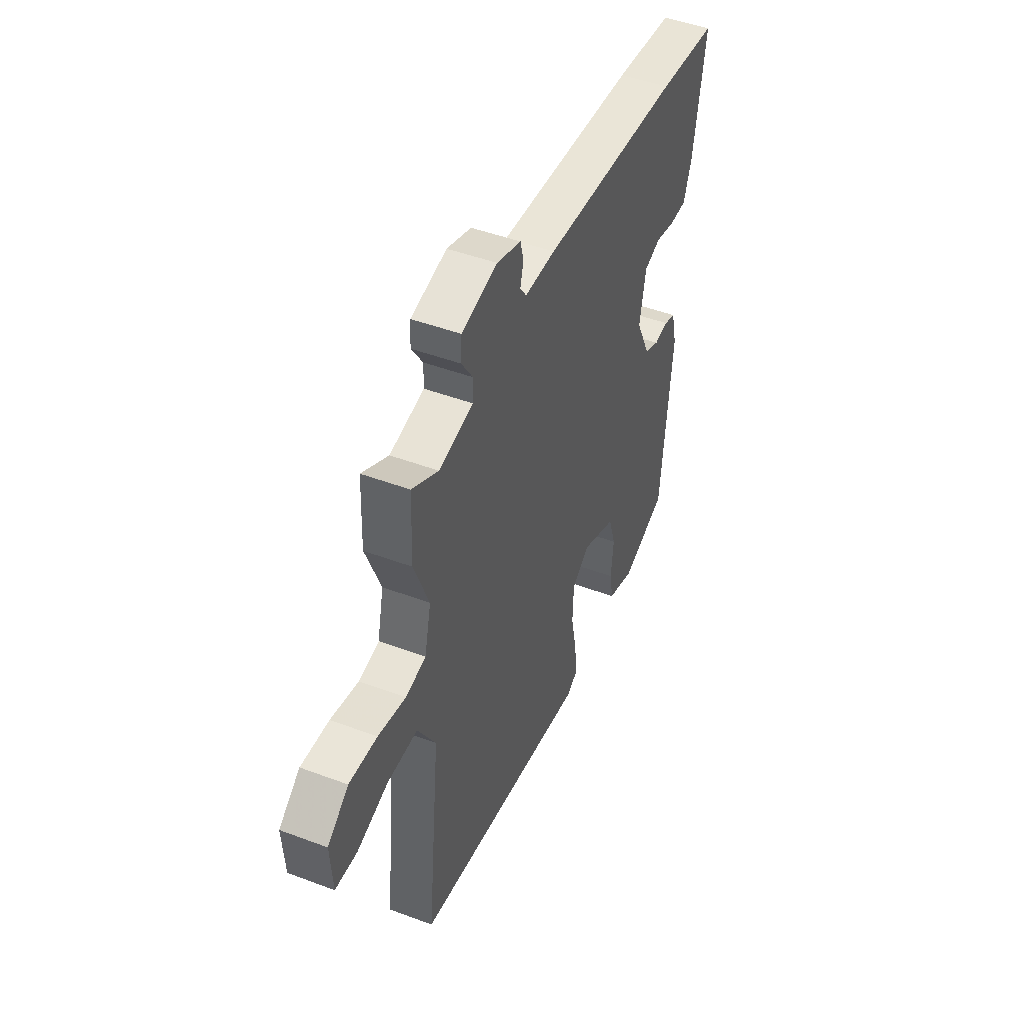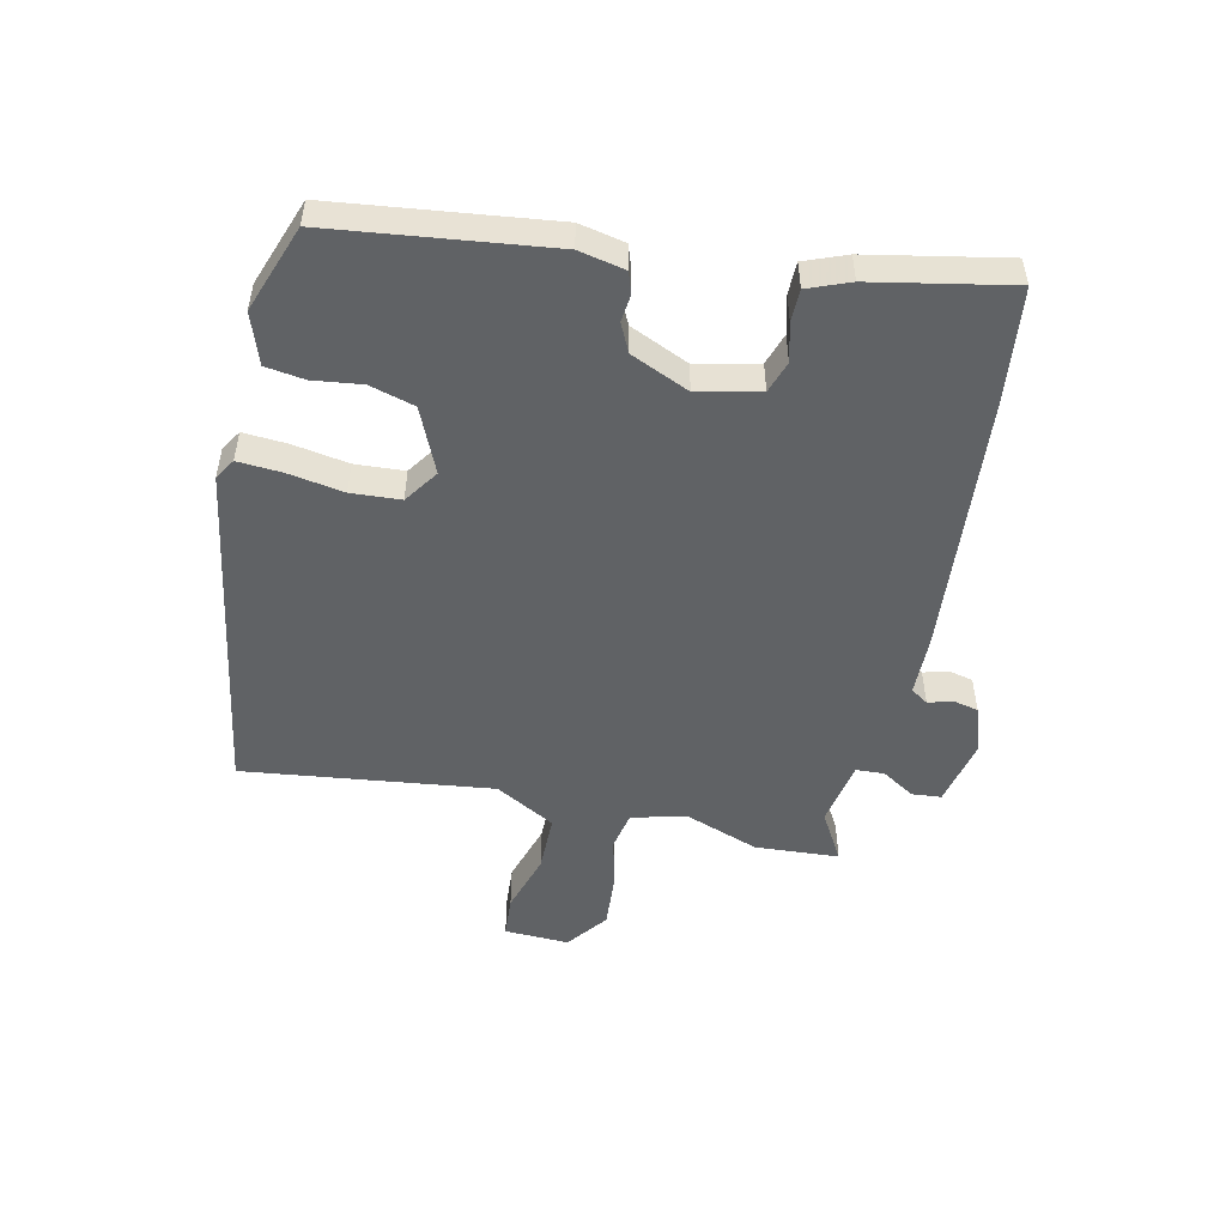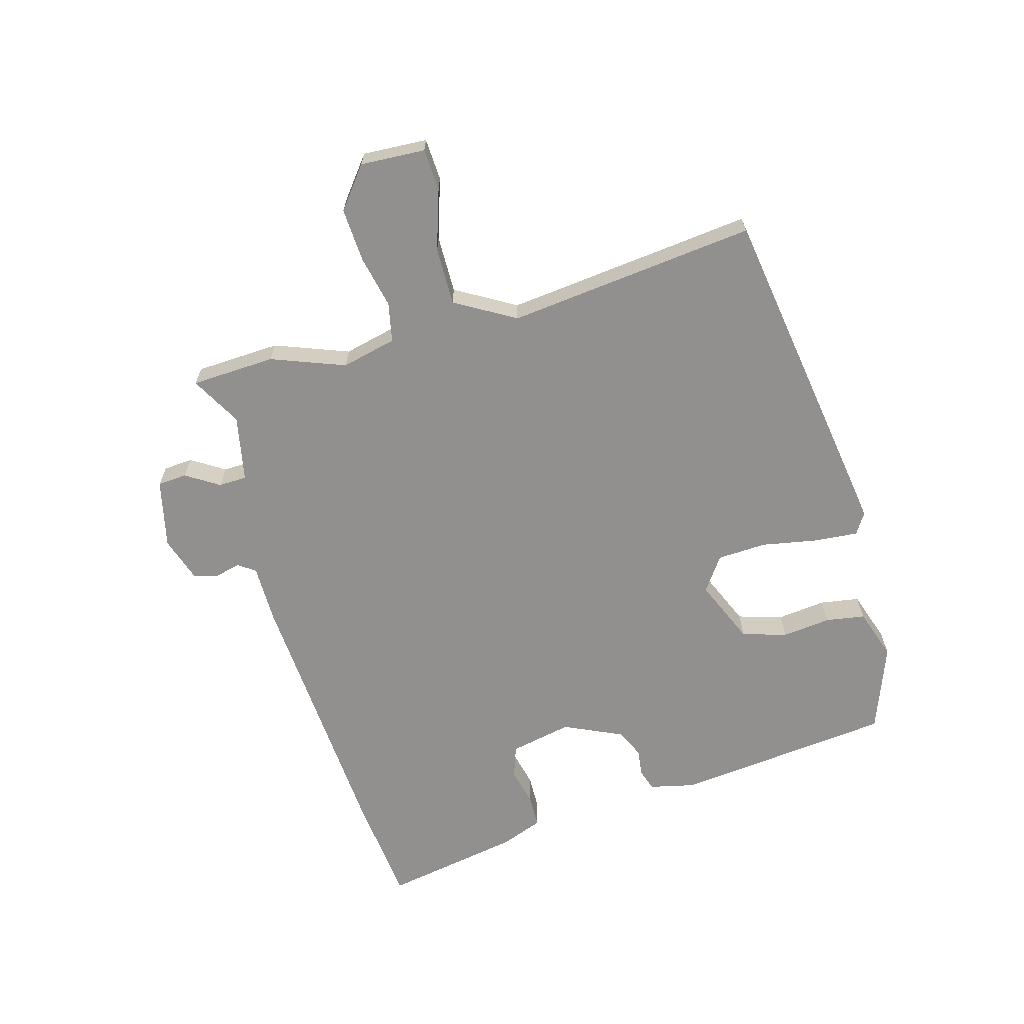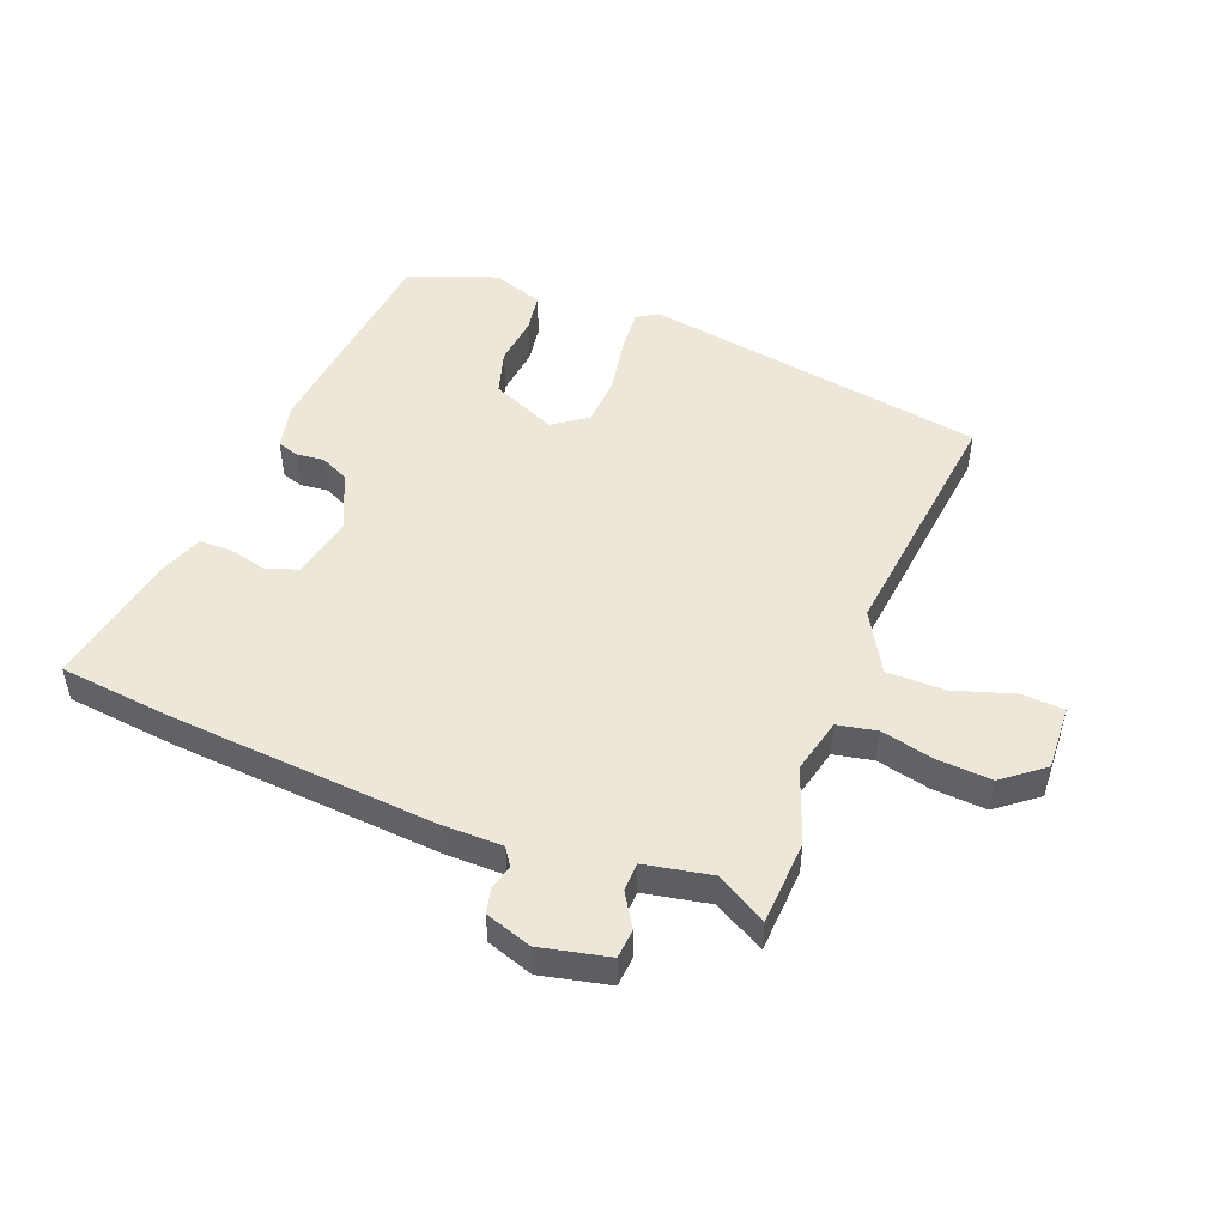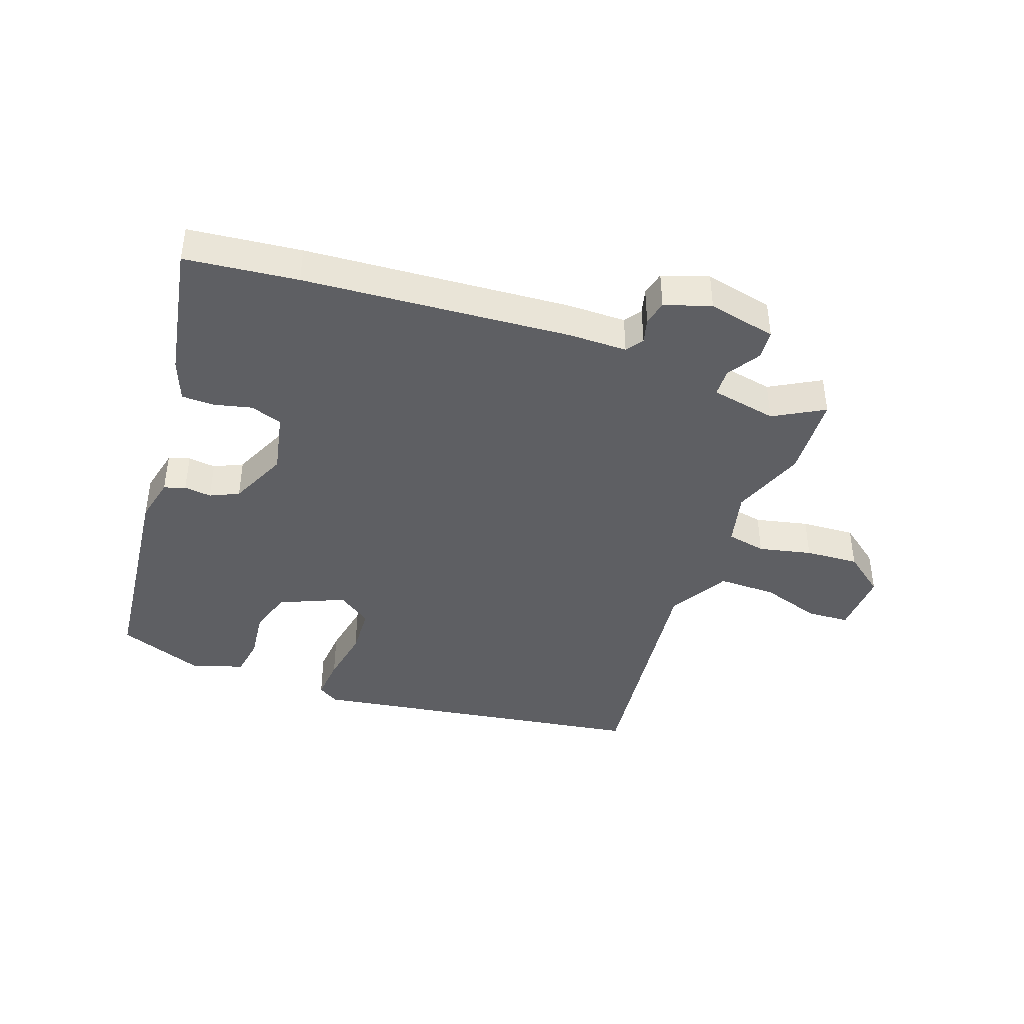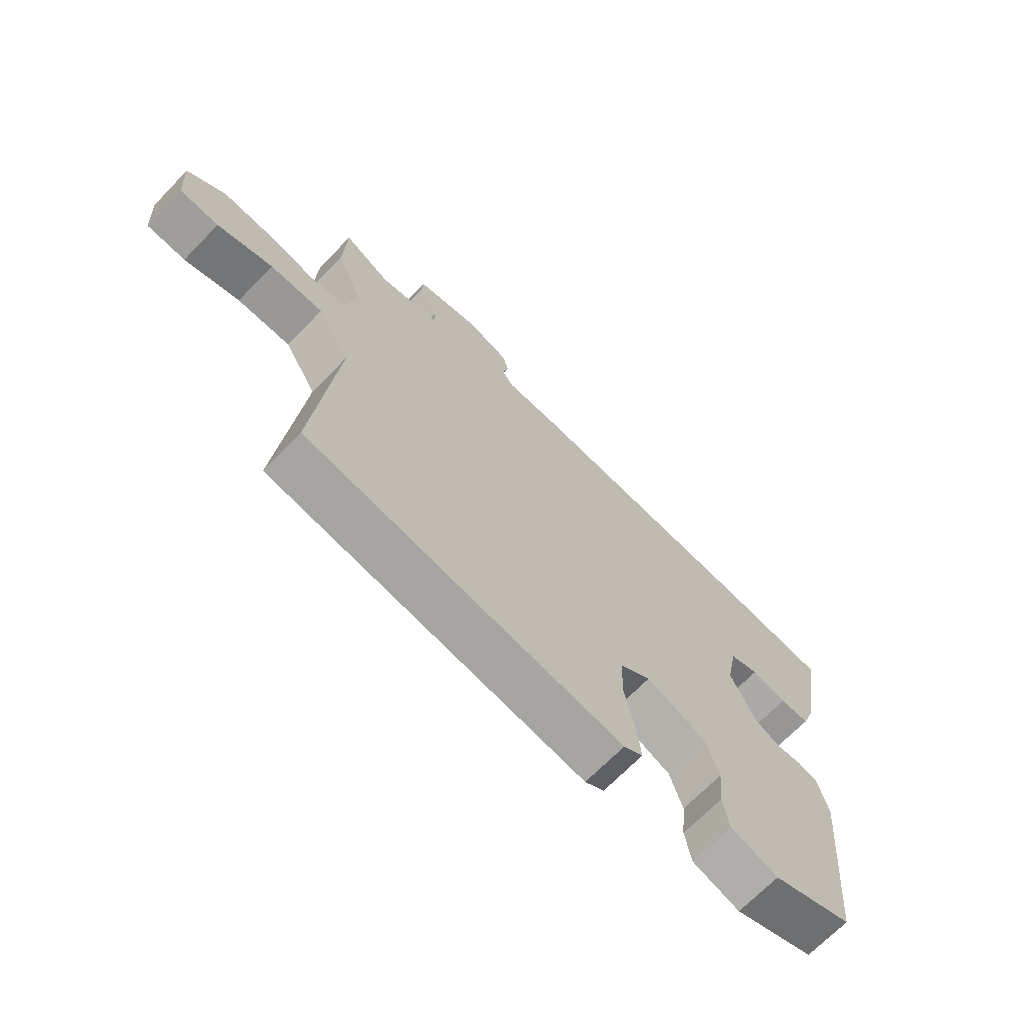
<metadata>
{"format":"obj","ext":"obj","renderer":"f3d","projection":"perspective","resolution":1024,"background":"white","views":[{"elev":46.8,"azim":113.1,"up":"+Z"},{"elev":-50.5,"azim":-101.0,"up":"+Y"},{"elev":-65.7,"azim":106.4,"up":"+Y"},{"elev":49.6,"azim":22.3,"up":"+Y"},{"elev":-41.7,"azim":-18.8,"up":"+Y"},{"elev":-69.3,"azim":135.8,"up":"+Z"}]}
</metadata>
<code>
v 0.5 0.07 0.513
v 0.505 0.07 0.375
v 0.458 0.07 0.255
v 0.478 0.07 0.165
v 0.542 0.07 0.151
v 0.629 0.07 0.169
v 0.717 0.07 0.173
v 0.783 0.07 0.12
v 0.776 0.07 0.014
v 0.707 0.07 0.011
v 0.609 0.07 0.044
v 0.514 0.07 0.046
v 0.456 0.07 -0.051
v 0.496 0.07 -0.459
v -0.066 0.07 -0.538
v -0.1 0.07 -0.516
v -0.093 0.07 -0.444
v -0.075 0.07 -0.353
v -0.078 0.07 -0.272
v -0.133 0.07 -0.232
v -0.24 0.07 -0.276
v -0.263 0.07 -0.349
v -0.255 0.07 -0.429
v -0.266 0.07 -0.493
v -0.35 0.07 -0.52
v -0.492 0.07 -0.465
v -0.526 0.07 -0.108
v -0.508 0.07 -0.033
v -0.473 0.07 -0.022
v -0.428 0.07 -0.028
v -0.381 0.07 -0.007
v -0.336 0.07 0.088
v -0.356 0.07 0.19
v -0.408 0.07 0.209
v -0.471 0.07 0.195
v -0.524 0.07 0.197
v -0.549 0.07 0.266
v -0.587 0.07 0.492
v -0.402 0.07 0.509
v 0.036 0.07 0.534
v 0.132 0.07 0.533
v 0.152 0.07 0.561
v 0.142 0.07 0.602
v 0.152 0.07 0.642
v 0.228 0.07 0.666
v 0.34 0.07 0.639
v 0.343 0.07 0.591
v 0.308 0.07 0.537
v 0.309 0.07 0.491
v 0.417 0.07 0.468
v 0.5 0 0.513
v 0.505 0 0.375
v 0.458 0 0.255
v 0.478 0 0.165
v 0.542 0 0.151
v 0.629 0 0.169
v 0.717 0 0.173
v 0.783 0 0.12
v 0.776 0 0.014
v 0.707 0 0.011
v 0.609 0 0.044
v 0.514 0 0.046
v 0.456 0 -0.051
v 0.496 0 -0.459
v -0.066 0 -0.538
v -0.1 0 -0.516
v -0.093 0 -0.444
v -0.075 0 -0.353
v -0.078 0 -0.272
v -0.133 0 -0.232
v -0.24 0 -0.276
v -0.263 0 -0.349
v -0.255 0 -0.429
v -0.266 0 -0.493
v -0.35 0 -0.52
v -0.492 0 -0.465
v -0.526 0 -0.108
v -0.508 0 -0.033
v -0.473 0 -0.022
v -0.428 0 -0.028
v -0.381 0 -0.007
v -0.336 0 0.088
v -0.356 0 0.19
v -0.408 0 0.209
v -0.471 0 0.195
v -0.524 0 0.197
v -0.549 0 0.266
v -0.587 0 0.492
v -0.402 0 0.509
v 0.036 0 0.534
v 0.132 0 0.533
v 0.152 0 0.561
v 0.142 0 0.602
v 0.152 0 0.642
v 0.228 0 0.666
v 0.34 0 0.639
v 0.343 0 0.591
v 0.308 0 0.537
v 0.309 0 0.491
v 0.417 0 0.468
f 45 46 47 48
f 45 48 49
f 42 43 44 45
f 41 42 45 49
f 40 41 49
f 39 40 49 50
f 37 38 39 50
f 34 35 36 37
f 33 34 37 50
f 27 28 29 30
f 27 30 31
f 26 27 31
f 25 26 31 32
f 22 23 24 25
f 21 22 25 32
f 15 16 17 18
f 13 14 15 18
f 12 13 18 19
f 8 9 10 11
f 8 11 12
f 5 6 7 8
f 5 8 12
f 4 5 12 19
f 50 1 2 3
f 32 33 50 3
f 20 21 32 3
f 3 4 19 20
f 98 97 96 95
f 99 98 95
f 95 94 93 92
f 99 95 92 91
f 99 91 90
f 100 99 90 89
f 100 89 88 87
f 87 86 85 84
f 100 87 84 83
f 80 79 78 77
f 81 80 77
f 81 77 76
f 82 81 76 75
f 75 74 73 72
f 82 75 72 71
f 68 67 66 65
f 68 65 64 63
f 69 68 63 62
f 61 60 59 58
f 62 61 58
f 58 57 56 55
f 62 58 55
f 69 62 55 54
f 53 52 51 100
f 53 100 83 82
f 53 82 71 70
f 70 69 54 53
f 1 51 52 2
f 2 52 53 3
f 3 53 54 4
f 4 54 55 5
f 5 55 56 6
f 6 56 57 7
f 7 57 58 8
f 8 58 59 9
f 9 59 60 10
f 10 60 61 11
f 11 61 62 12
f 12 62 63 13
f 13 63 64 14
f 14 64 65 15
f 15 65 66 16
f 16 66 67 17
f 17 67 68 18
f 18 68 69 19
f 19 69 70 20
f 20 70 71 21
f 21 71 72 22
f 22 72 73 23
f 23 73 74 24
f 24 74 75 25
f 25 75 76 26
f 26 76 77 27
f 27 77 78 28
f 28 78 79 29
f 29 79 80 30
f 30 80 81 31
f 31 81 82 32
f 32 82 83 33
f 33 83 84 34
f 34 84 85 35
f 35 85 86 36
f 36 86 87 37
f 37 87 88 38
f 38 88 89 39
f 39 89 90 40
f 40 90 91 41
f 41 91 92 42
f 42 92 93 43
f 43 93 94 44
f 44 94 95 45
f 45 95 96 46
f 46 96 97 47
f 47 97 98 48
f 48 98 99 49
f 49 99 100 50
f 50 100 51 1

</code>
